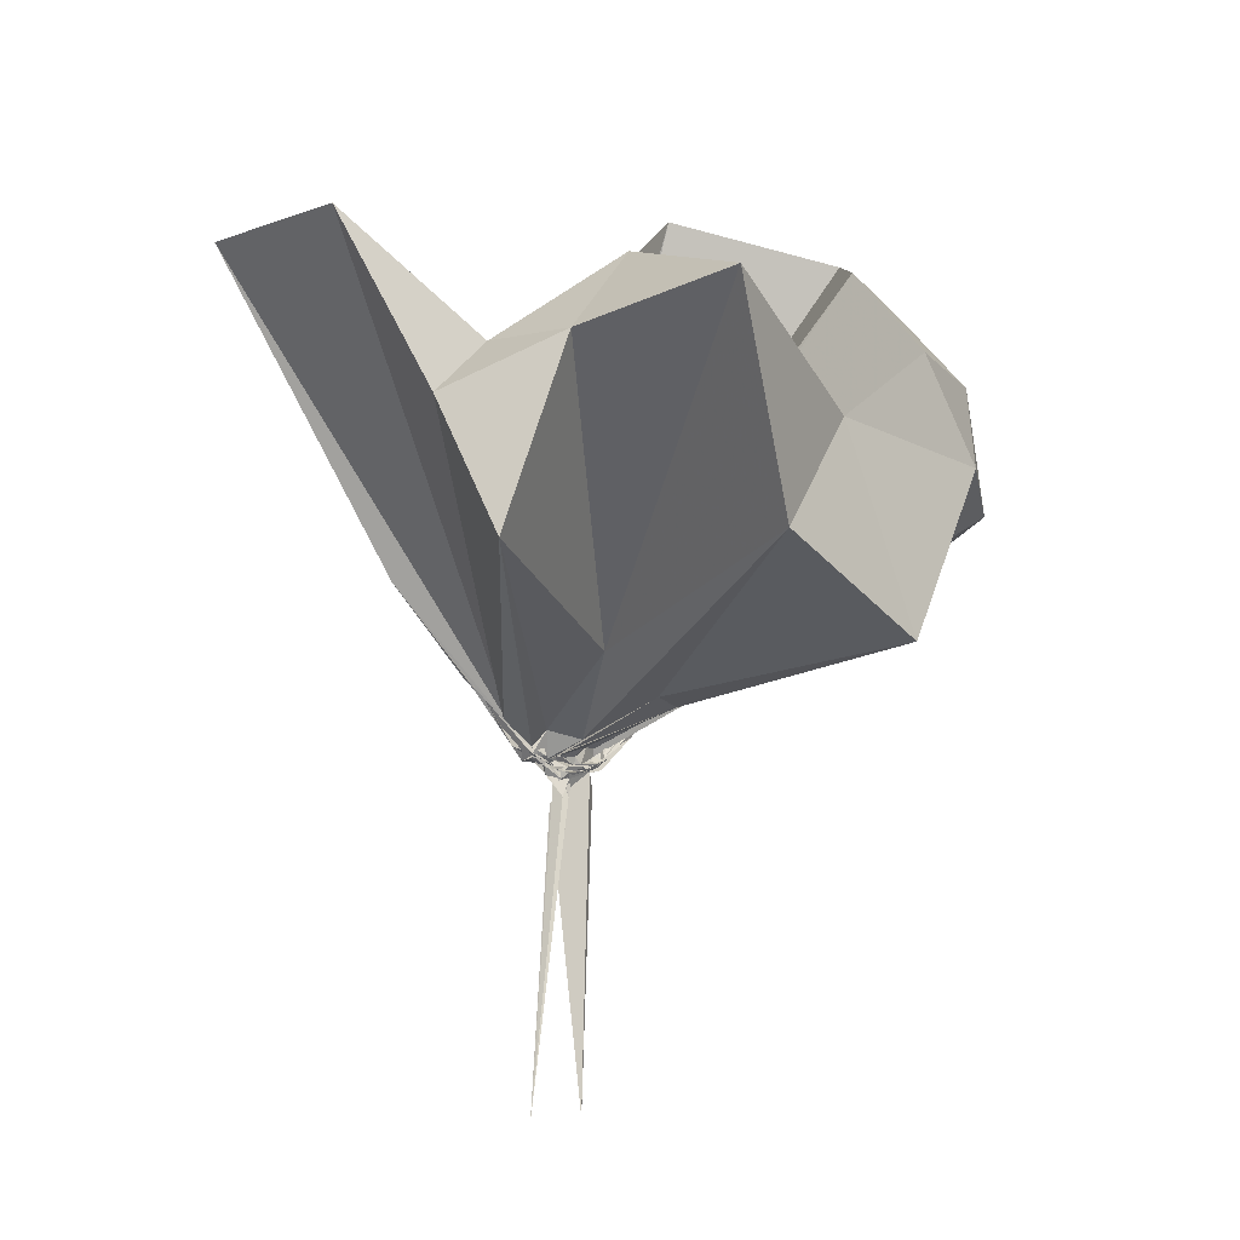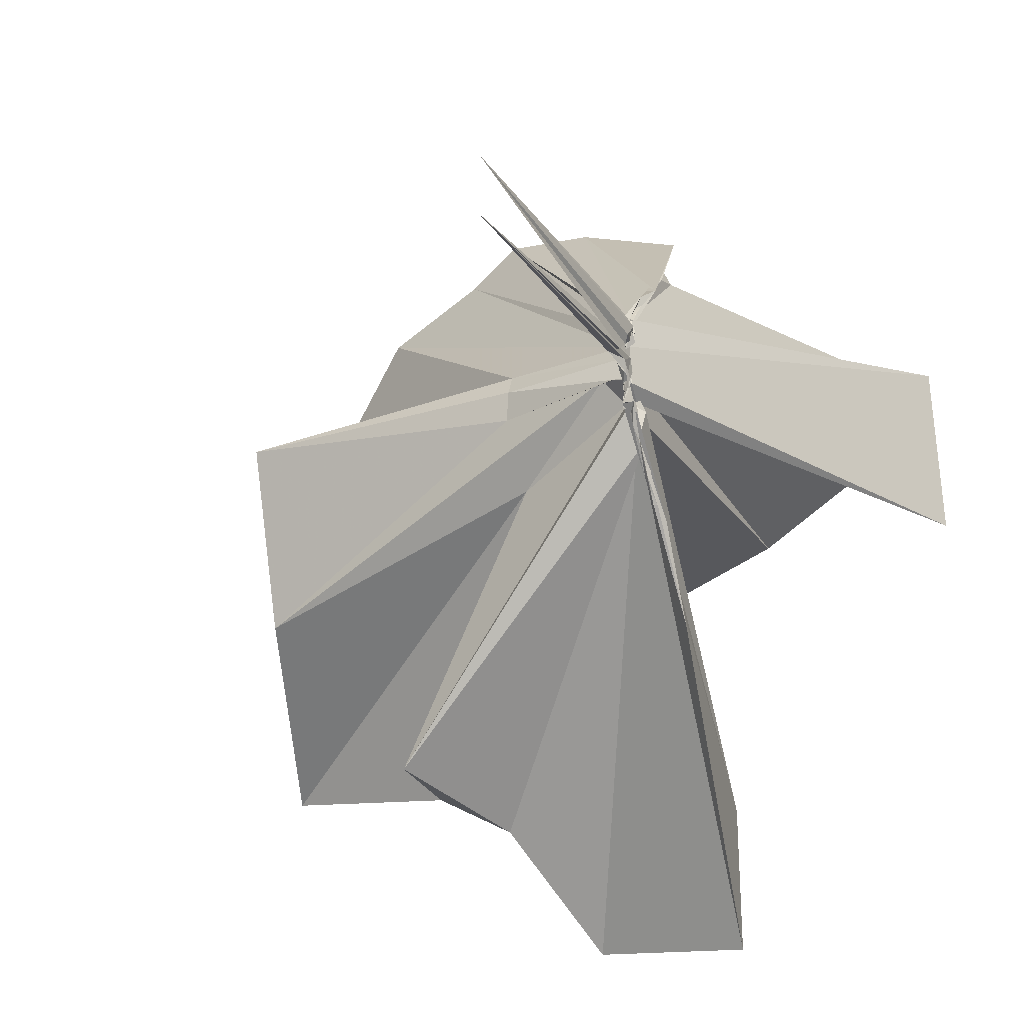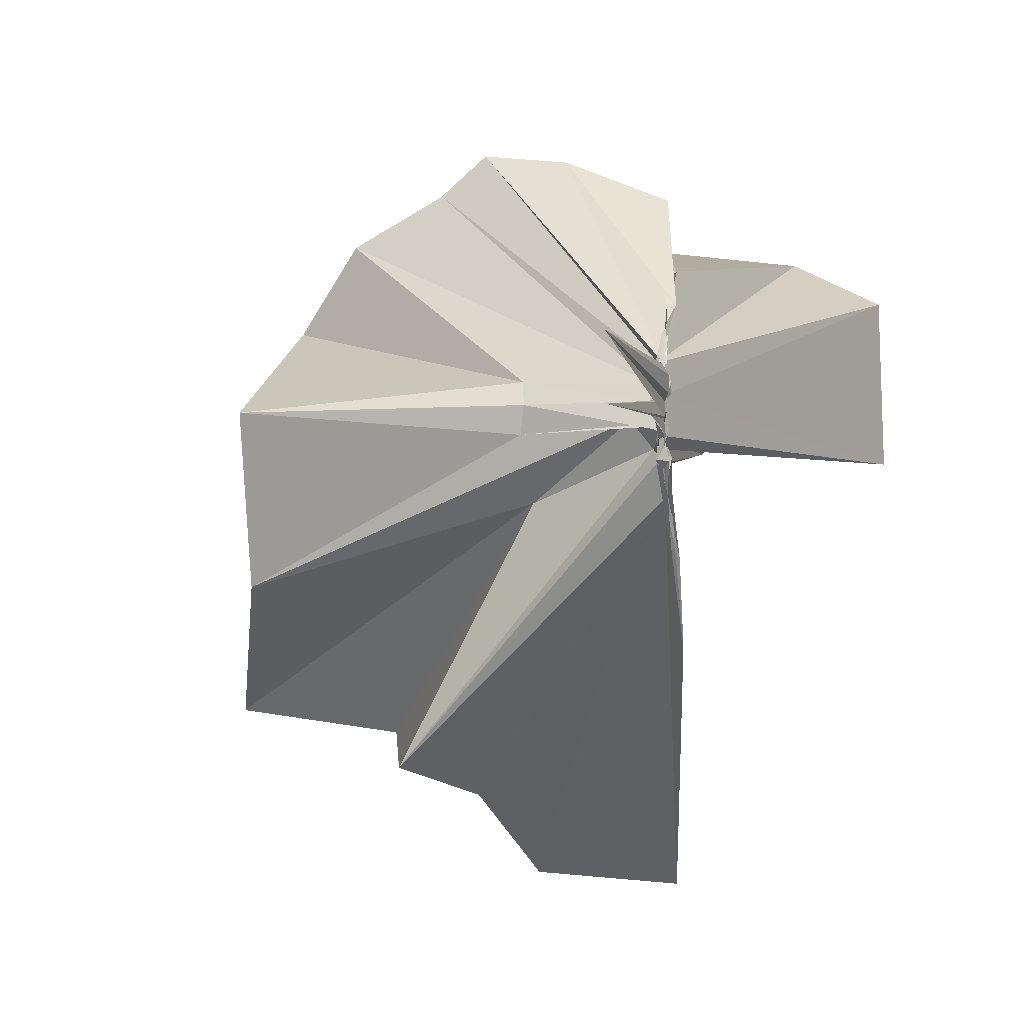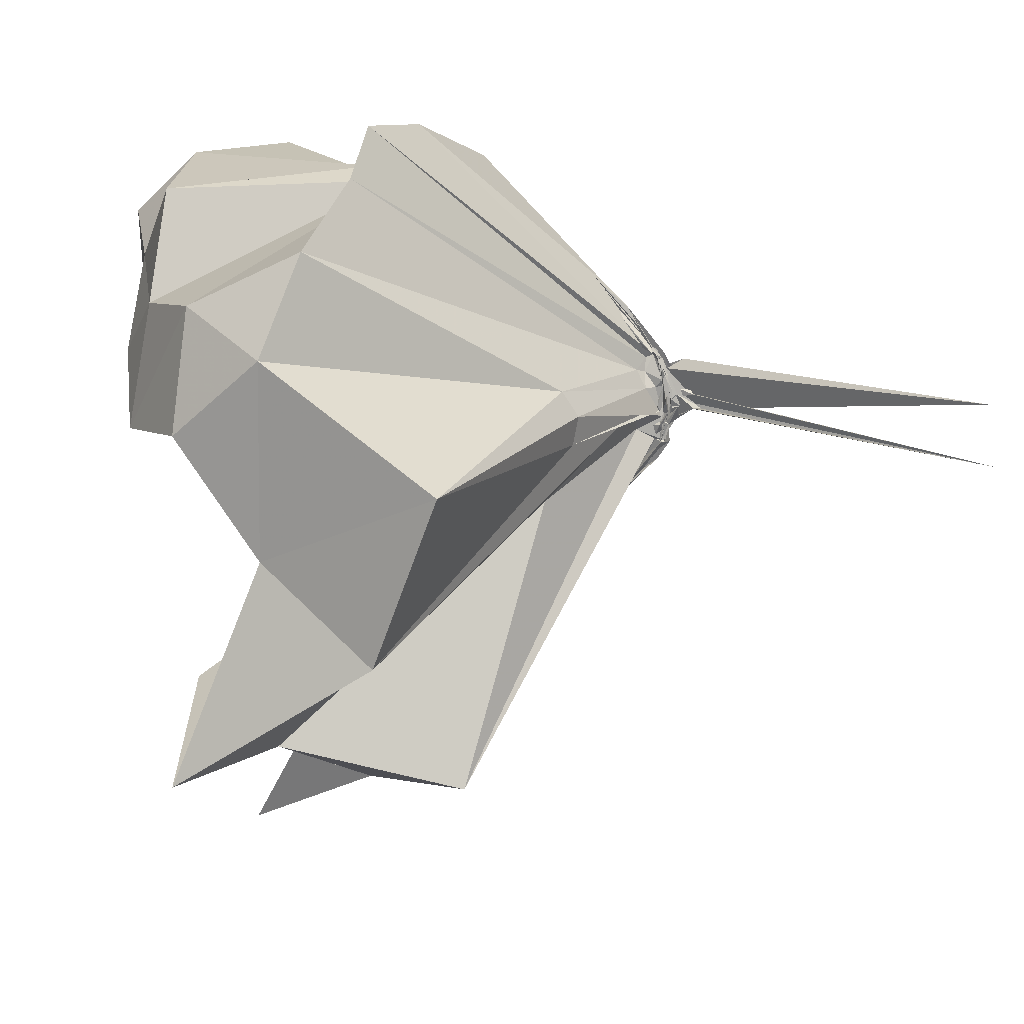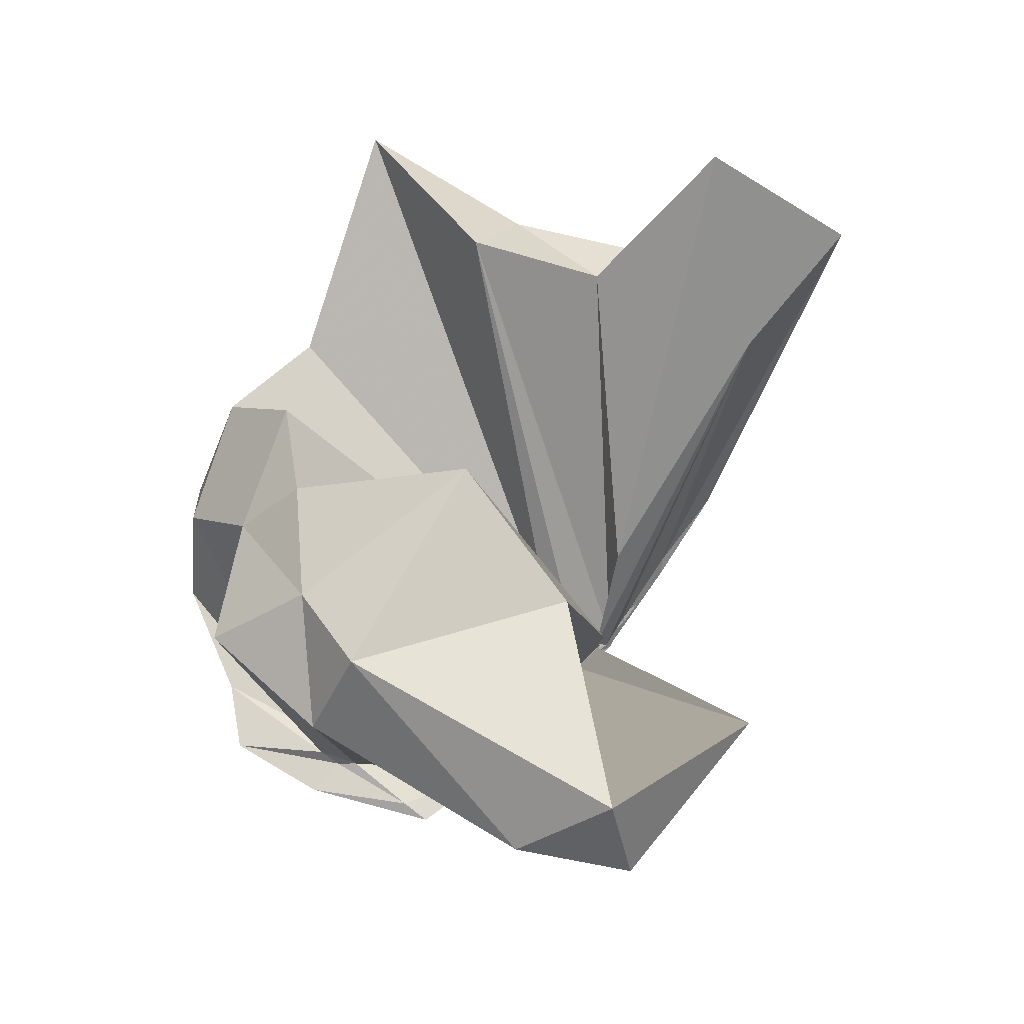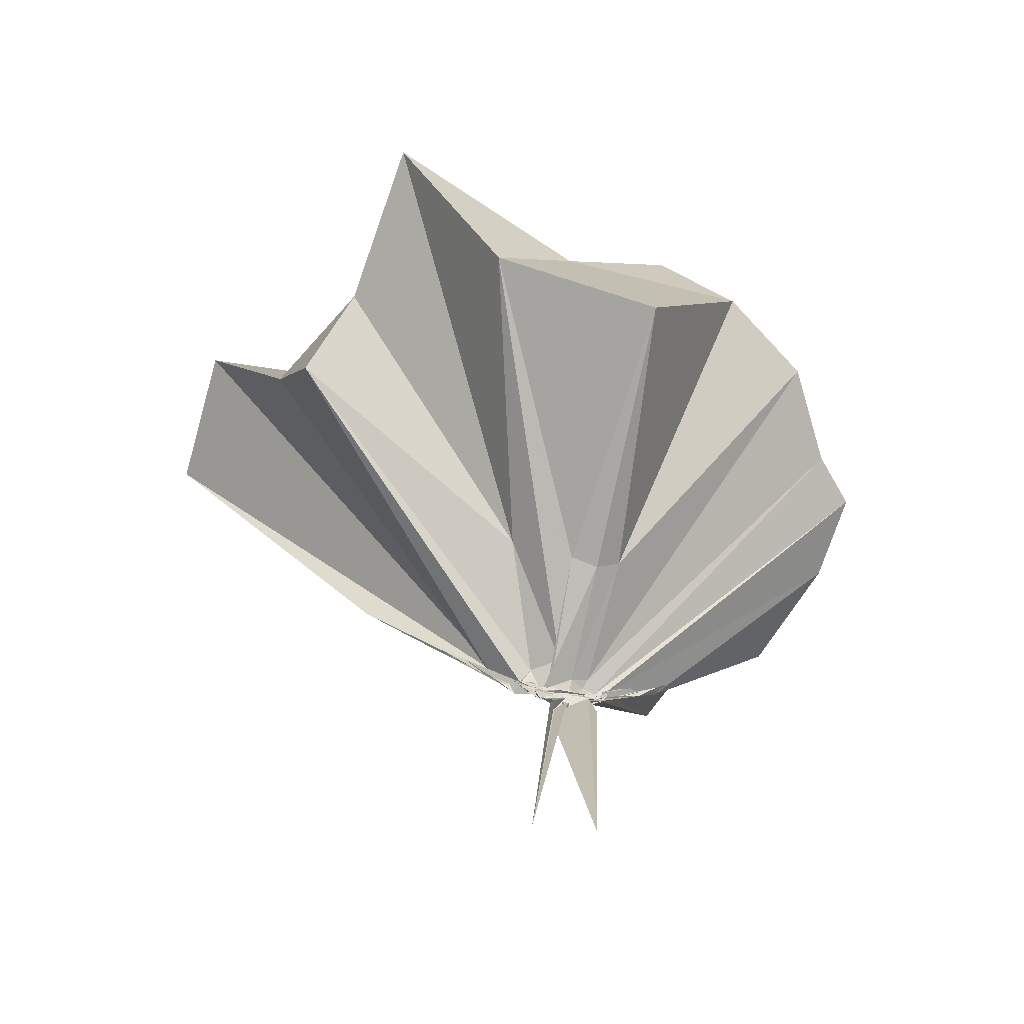
<metadata>
{"format":"obj","ext":"obj","renderer":"f3d","projection":"perspective","resolution":1024,"background":"white","views":[{"elev":-15.9,"azim":45.4,"up":"+Z"},{"elev":-25.3,"azim":-154.6,"up":"+Y"},{"elev":-4.0,"azim":-167.5,"up":"+Y"},{"elev":18.4,"azim":115.5,"up":"+Y"},{"elev":79.8,"azim":-141.8,"up":"+Z"},{"elev":-73.8,"azim":78.2,"up":"+Z"}]}
</metadata>
<code>
v -0.9211 -0.09503 1.127
v -1.013 -0.07955 -0.1035
v 0.09797 -0.00856 0.737
v -0.01207 0.2791 0.7543
v -0.517 0.5124 0.464
v -0.6162 0.5373 0.4881
v -0.6665 0.5339 0.4622
v -0.8697 0.5064 0.451
v -0.9829 0.2762 0.2203
v -0.9979 0.03654 -0.02087
v -1.006 0.06147 -0.008904
v -0.9875 0.01317 -0.04801
v -0.982 -0.1024 -0.07075
v -0.9935 -0.1346 -0.07302
v -1.013 -0.2078 -0.0592
v -1.002 -0.2659 -0.01765
v -0.9916 -0.4729 0.1645
v -0.877 -1.293 0.918
v -0.4961 -1.265 0.9002
v -0.4181 -0.885 0.6669
v -0.1438 -0.72 0.8452
v -0.8371 -0.1534 0.1895
v 0.07469 0.1942 0.5114
v -0.08175 0.4212 0.4808
v -0.3197 0.5505 0.4786
v -0.4371 0.6565 0.4911
v -0.6609 0.6262 0.4711
v -0.9381 0.5052 0.429
v -0.9852 0.2088 0.1395
v -1.001 0.03045 -0.0297
v -1.005 0.02054 -0.03145
v -0.9874 -0.0827 -0.06191
v -1.004 -0.09091 -0.06438
v -0.9848 -0.2245 -0.05358
v -1.015 -0.2375 -0.04357
v -1.01 -0.4473 0.1399
v -0.9957 -0.6592 0.2858
v -0.9959 -0.2752 0.001297
v -0.4164 -1.04 0.5064
v -0.1588 -0.8782 0.6273
v 0.2796 -0.8187 0.6598
v 0.09288 -0.2892 0.5116
v -0.6325 -0.004365 0.06446
v -0.9642 -0.02271 0.004168
v -0.999 0.003505 -0.005853
v -0.9989 0.02035 -0.01536
v -1.008 0.1852 0.116
v -0.9836 0.1873 0.113
v -1.009 0.01723 -0.04241
v -0.9788 0.03249 -0.02651
v -0.9851 0.01624 -0.04326
v -1.003 -0.1091 -0.08754
v -0.9953 -0.1594 -0.06761
v -0.983 -0.2179 -0.05662
v -1.003 -0.2804 -0.003122
v -0.996 -0.4204 0.09418
v -1.005 -0.4213 0.09761
v -1.009 -0.2881 0.0169
v -0.2885 -0.9602 0.1699
v -0.6465 -0.3021 0.1171
v 0.1149 -0.5002 0.2037
v 0.09667 -0.06595 0.04113
v -0.9623 -0.06899 -0.02217
v -0.9875 -0.0319 -0.009133
v -1.008 0.01159 -0.02305
v -0.9917 0.02674 -0.0305
v -0.9955 0.1319 0.04419
v -1.002 0.02356 -0.04555
v -0.9863 0.0374 -0.02921
v -0.9936 0.008091 -0.05547
v -1.001 -0.03182 -0.06346
v -1.004 -0.1104 -0.07358
v -0.9936 -0.166 -0.065
v -0.9922 -0.2218 -0.05251
v -1.005 -0.3046 -0.003507
v -0.9921 -0.3653 0.05426
v -0.9843 -0.2136 -0.0594
v -0.9927 -0.2096 -0.03648
v -0.9679 -0.1838 0.005011
v -0.9146 -0.1138 -0.01606
v -0.6319 -0.1383 0.03447
v -0.6416 -0.0659 0.02391
v -0.9881 -0.06952 -0.03963
v -0.9889 -0.04839 -0.05634
v -0.9843 -0.03095 -0.06898
v -0.9983 -0.04282 -0.07879
v -0.9934 0.02592 -0.05701
v -1.024 -0.04034 -0.08091
v -0.9834 -0.04802 -0.07284
v -0.9976 -0.1154 -0.1062
v -0.9887 -0.1196 -0.08619
v -0.9879 -0.1162 -0.1016
v -0.9941 -0.1674 -0.07542
v -0.99 -0.1614 -0.06594
v -1.003 -0.2664 -0.042
v -1.018 -0.2196 -0.06964
v -0.9882 -0.2161 -0.06655
v -0.9959 -0.2128 -0.06292
v -0.9983 -0.1499 -0.05438
v -1.012 -0.1335 -0.05758
v -0.9869 -0.1292 -0.04335
v -0.9944 -0.1442 -0.05454
v -0.06693 -0.06176 0.9658
v -0.1657 0.2306 0.9585
v -0.29 0.4886 0.9762
v -0.7043 0.5045 0.4699
v -0.9835 0.2947 0.2825
v -0.9798 0.02191 -0.02882
v -1.005 0.02428 -0.03439
v -1.002 -0.06022 -0.05651
v -1.005 -0.1574 -0.04742
v -0.9839 -0.1689 -0.05412
v -1.002 -0.2746 0.004093
v -0.8666 -0.9147 0.94
v -0.8962 -0.3858 0.2803
v -1.003 -0.2267 0.03358
v -0.9145 -0.163 0.169
v -0.233 0.08524 1.073
v -0.4162 0.2828 1.132
v -0.6308 0.5104 1.103
v -1.187 0.4405 1.151
v -1.429 0.3113 1.079
v -1.437 -0.1346 1.112
v -0.9941 -0.1842 0.008049
v -1.009 -0.2025 0.02668
v -0.9865 -0.1872 0.05132
v -0.9413 -0.1573 0.1468
v -0.5425 -0.1874 1.204
v -0.6278 0.3422 1.288
v -1.306 0.2352 1.271
v -0.9818 -0.1083 -0.03572
v -0.9957 -0.2174 0.01604
v -0.9954 -0.06484 -0.05917
v -1.021 -0.02783 -0.06063
v -1.016 -0.05454 -0.07142
v -1.023 -0.05875 -0.06478
v -1.002 -0.07849 -0.07551
v -0.9834 -0.09634 -0.085
v -0.9932 -0.137 -0.07816
v -1.006 -0.151 -0.0957
v -1.011 -0.1581 -0.07329
v -1.005 -0.1996 -0.06313
v -1.003 -0.1423 -0.06832
v -1.019 -0.1447 -0.07667
v -0.988 -0.1564 -0.0569
v -0.9905 -0.116 -0.04557
v -0.985 -0.1194 -0.04714
v -1.008 -0.04104 -0.04697
v -1.018 -0.01233 -0.06178
v -1.009 0.009314 -0.1081
v -0.9904 -0.01675 -0.06796
v -0.9936 -0.08356 -0.09641
v -0.9851 -0.1134 -0.1461
v -1.012 -0.1211 -0.1064
v -1.013 -0.1024 -0.07083
v -1.004 -0.1023 -0.06257
v -1.004 -0.05611 -0.04474
v -1.024 -0.06112 -0.1139
v -1.016 -0.01627 -0.9104
v -1.022 -0.1215 -0.1593
v -1.023 -0.1761 -0.9343
v -0.9985 -0.08036 -0.1399
f 3 23 4
f 4 23 24
f 4 24 5
f 5 24 25
f 5 25 6
f 6 25 26
f 6 26 7
f 7 26 27
f 7 27 8
f 8 27 28
f 8 28 9
f 9 28 29
f 9 29 10
f 10 29 30
f 10 30 11
f 11 30 31
f 11 31 12
f 12 31 32
f 12 32 13
f 13 32 33
f 13 33 14
f 14 33 34
f 14 34 15
f 15 34 35
f 15 35 16
f 16 35 36
f 16 36 17
f 17 36 37
f 17 37 18
f 18 37 38
f 18 38 19
f 19 38 39
f 19 39 20
f 20 39 40
f 20 40 21
f 21 40 41
f 21 41 22
f 22 41 42
f 22 42 3
f 3 42 23
f 23 43 24
f 24 43 44
f 24 44 25
f 25 44 45
f 25 45 26
f 26 45 46
f 26 46 27
f 27 46 47
f 27 47 28
f 28 47 48
f 28 48 29
f 29 48 49
f 29 49 30
f 30 49 50
f 30 50 31
f 31 50 51
f 31 51 32
f 32 51 52
f 32 52 33
f 33 52 53
f 33 53 34
f 34 53 54
f 34 54 35
f 35 54 55
f 35 55 36
f 36 55 56
f 36 56 37
f 37 56 57
f 37 57 38
f 38 57 58
f 38 58 39
f 39 58 59
f 39 59 40
f 40 59 60
f 40 60 41
f 41 60 61
f 41 61 42
f 42 61 62
f 42 62 23
f 23 62 43
f 43 63 44
f 44 63 64
f 44 64 45
f 45 64 65
f 45 65 46
f 46 65 66
f 46 66 47
f 47 66 67
f 47 67 48
f 48 67 68
f 48 68 49
f 49 68 69
f 49 69 50
f 50 69 70
f 50 70 51
f 51 70 71
f 51 71 52
f 52 71 72
f 52 72 53
f 53 72 73
f 53 73 54
f 54 73 74
f 54 74 55
f 55 74 75
f 55 75 56
f 56 75 76
f 56 76 57
f 57 76 77
f 57 77 58
f 58 77 78
f 58 78 59
f 59 78 79
f 59 79 60
f 60 79 80
f 60 80 61
f 61 80 81
f 61 81 62
f 62 81 82
f 62 82 43
f 43 82 63
f 63 83 64
f 64 83 84
f 64 84 65
f 65 84 85
f 65 85 66
f 66 85 86
f 66 86 67
f 67 86 87
f 67 87 68
f 68 87 88
f 68 88 69
f 69 88 89
f 69 89 70
f 70 89 90
f 70 90 71
f 71 90 91
f 71 91 72
f 72 91 92
f 72 92 73
f 73 92 93
f 73 93 74
f 74 93 94
f 74 94 75
f 75 94 95
f 75 95 76
f 76 95 96
f 76 96 77
f 77 96 97
f 77 97 78
f 78 97 98
f 78 98 79
f 79 98 99
f 79 99 80
f 80 99 100
f 80 100 81
f 81 100 101
f 81 101 82
f 82 101 102
f 82 102 63
f 63 102 83
f 103 104 118
f 104 119 118
f 104 105 119
f 105 120 119
f 105 106 120
f 106 107 120
f 107 121 120
f 107 108 121
f 108 122 121
f 108 109 122
f 109 110 122
f 110 123 122
f 110 111 123
f 111 124 123
f 111 112 124
f 112 113 124
f 113 125 124
f 113 114 125
f 114 126 125
f 114 115 126
f 115 116 126
f 116 127 126
f 116 117 127
f 117 118 127
f 117 103 118
f 118 119 128
f 119 129 128
f 119 120 129
f 120 121 129
f 121 130 129
f 121 122 130
f 122 123 130
f 123 131 130
f 123 124 131
f 124 125 131
f 125 132 131
f 125 126 132
f 126 127 132
f 127 128 132
f 127 118 128
f 133 148 134
f 134 148 149
f 134 149 135
f 135 149 150
f 135 150 136
f 136 150 137
f 137 150 151
f 137 151 138
f 138 151 152
f 138 152 139
f 139 152 140
f 140 152 153
f 140 153 141
f 141 153 154
f 141 154 142
f 142 154 143
f 143 154 155
f 143 155 144
f 144 155 156
f 144 156 145
f 145 156 146
f 146 156 157
f 146 157 147
f 147 157 148
f 147 148 133
f 148 158 149
f 149 158 159
f 149 159 150
f 150 159 151
f 151 159 160
f 151 160 152
f 152 160 153
f 153 160 161
f 153 161 154
f 154 161 155
f 155 161 162
f 155 162 156
f 156 162 157
f 157 162 158
f 157 158 148
f 3 4 103
f 103 4 104
f 4 5 104
f 104 5 105
f 5 6 105
f 105 6 106
f 6 7 106
f 7 8 106
f 106 8 107
f 8 9 107
f 107 9 108
f 9 10 108
f 108 10 109
f 10 11 109
f 11 12 109
f 109 12 110
f 12 13 110
f 110 13 111
f 13 14 111
f 111 14 112
f 14 15 112
f 15 16 112
f 112 16 113
f 16 17 113
f 113 17 114
f 17 18 114
f 114 18 115
f 18 19 115
f 19 20 115
f 115 20 116
f 20 21 116
f 116 21 117
f 21 22 117
f 117 22 103
f 22 3 103
f 83 133 84
f 84 133 134
f 84 134 85
f 85 134 135
f 85 135 86
f 86 135 136
f 86 136 87
f 87 136 88
f 88 136 137
f 88 137 89
f 89 137 138
f 89 138 90
f 90 138 139
f 90 139 91
f 91 139 92
f 92 139 140
f 92 140 93
f 93 140 141
f 93 141 94
f 94 141 142
f 94 142 95
f 95 142 96
f 96 142 143
f 96 143 97
f 97 143 144
f 97 144 98
f 98 144 145
f 98 145 99
f 99 145 100
f 100 145 146
f 100 146 101
f 101 146 147
f 101 147 102
f 102 147 133
f 102 133 83
f 128 129 1
f 129 130 1
f 130 131 1
f 131 132 1
f 132 128 1
f 159 158 2
f 160 159 2
f 161 160 2
f 162 161 2
f 158 162 2

</code>
